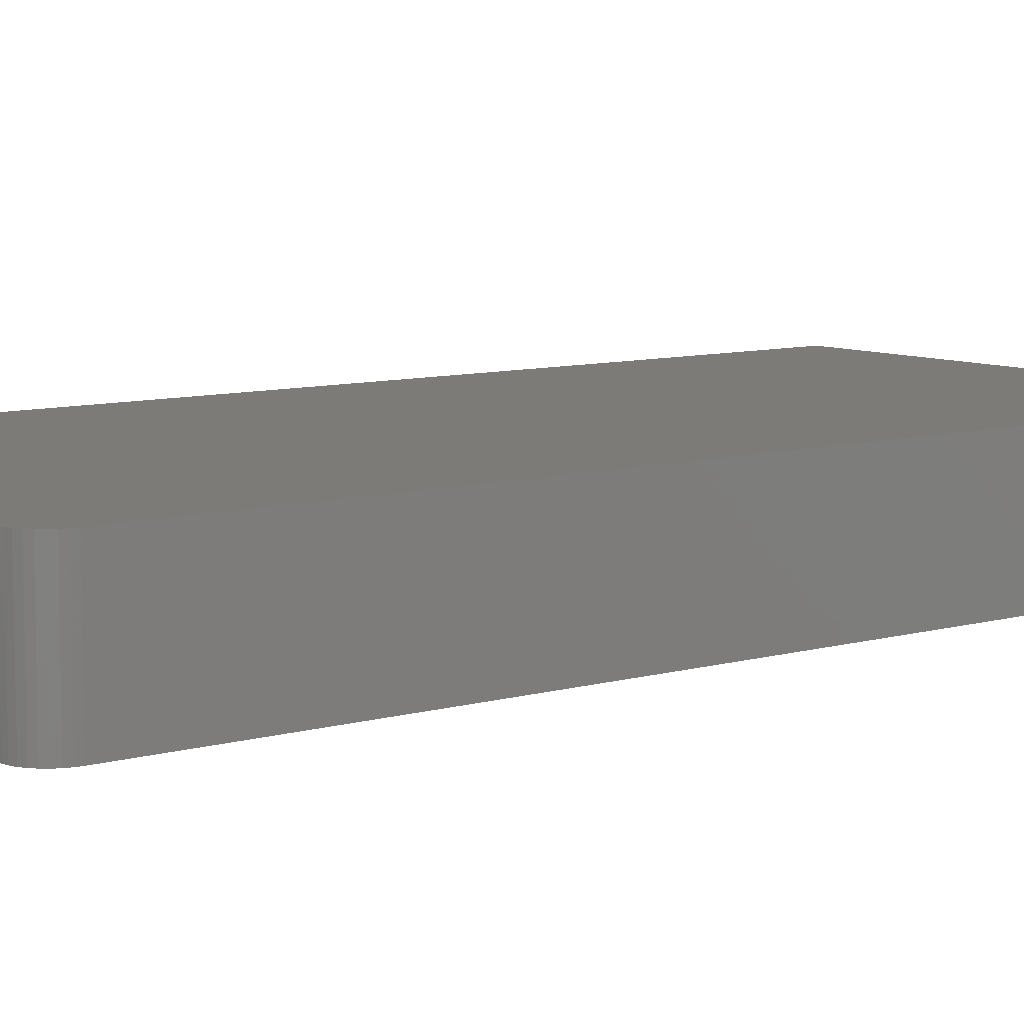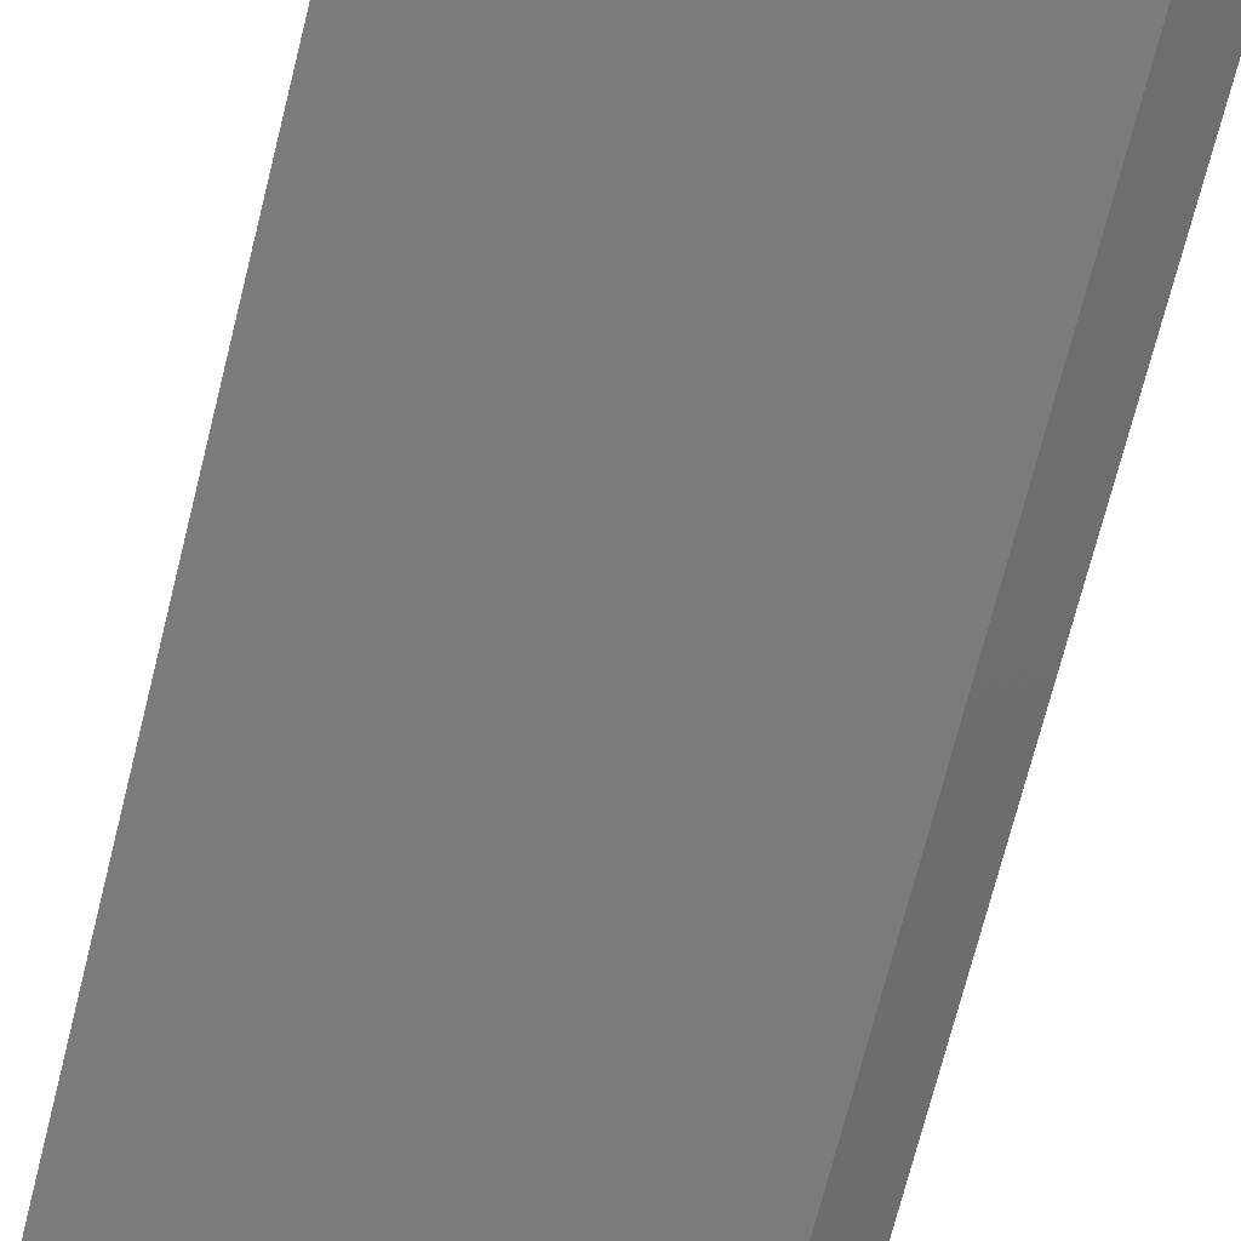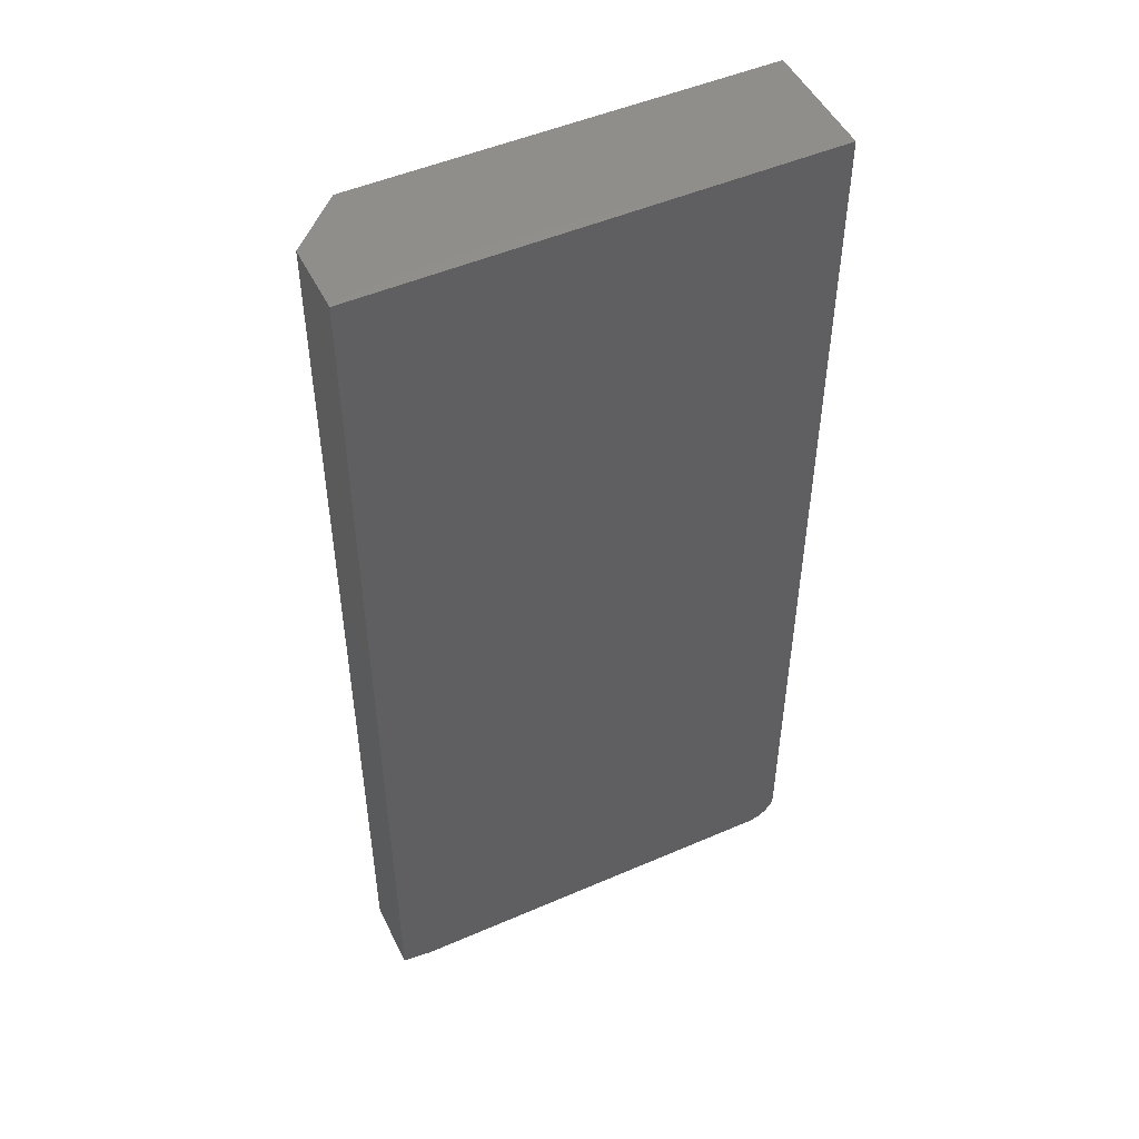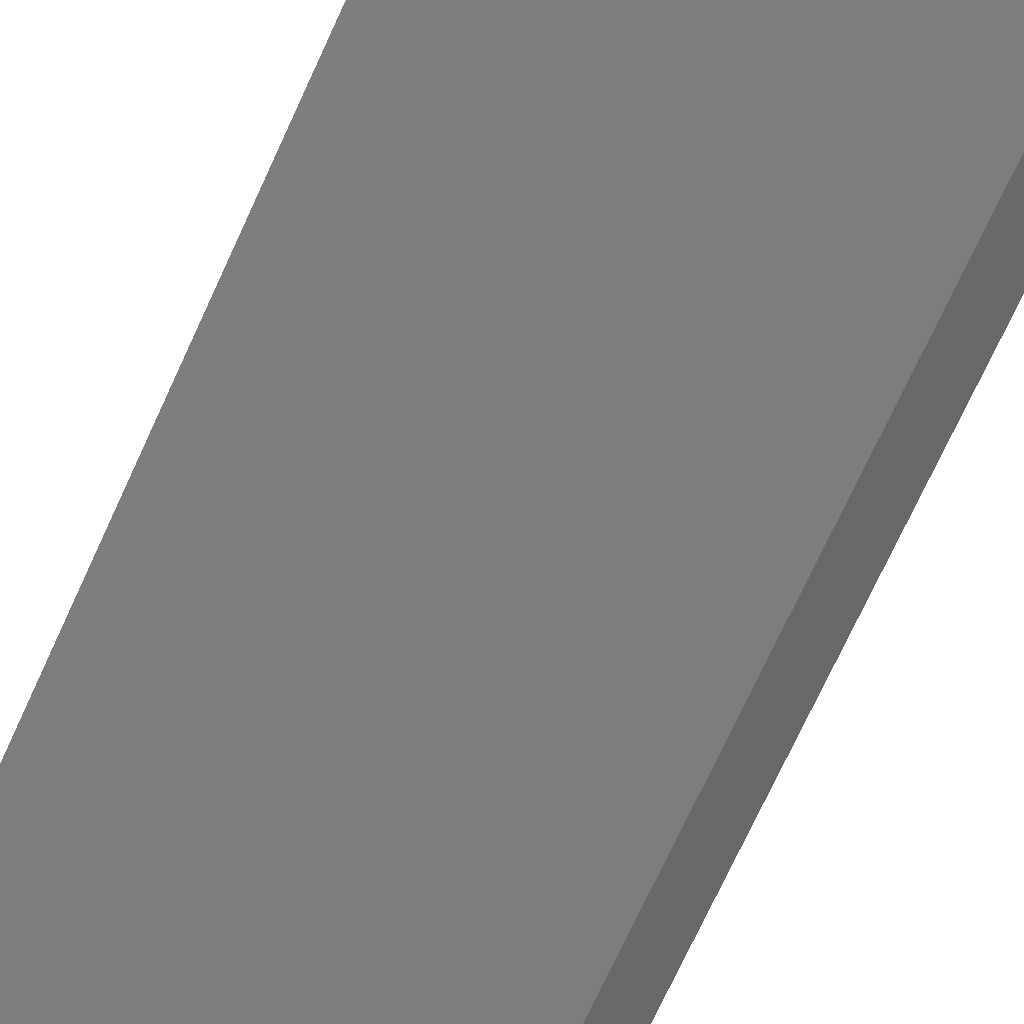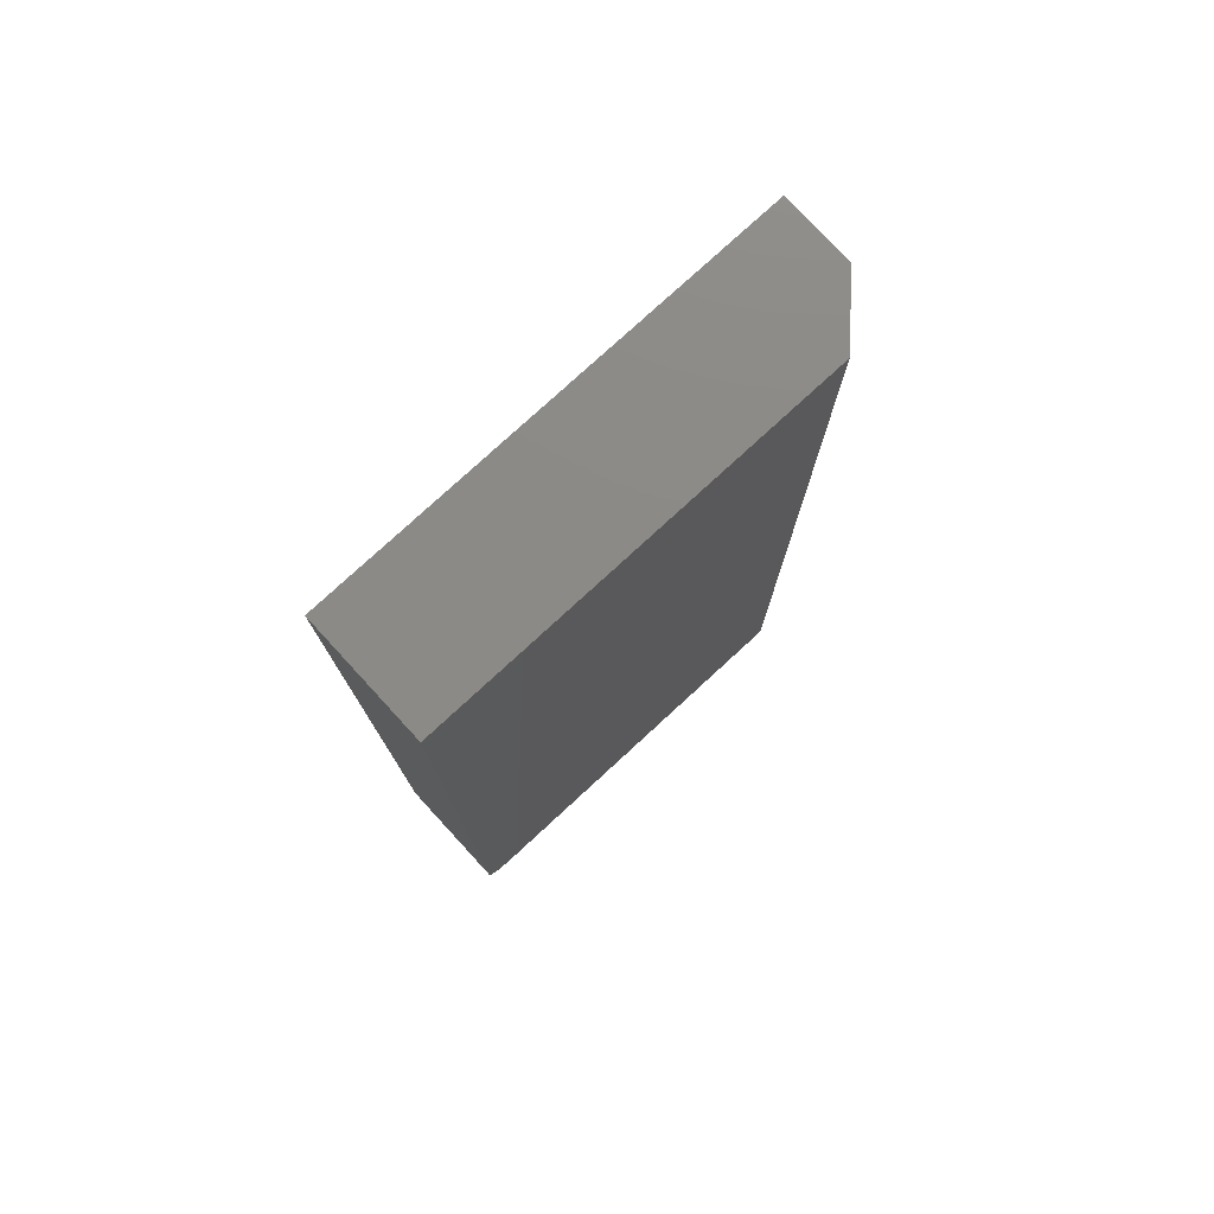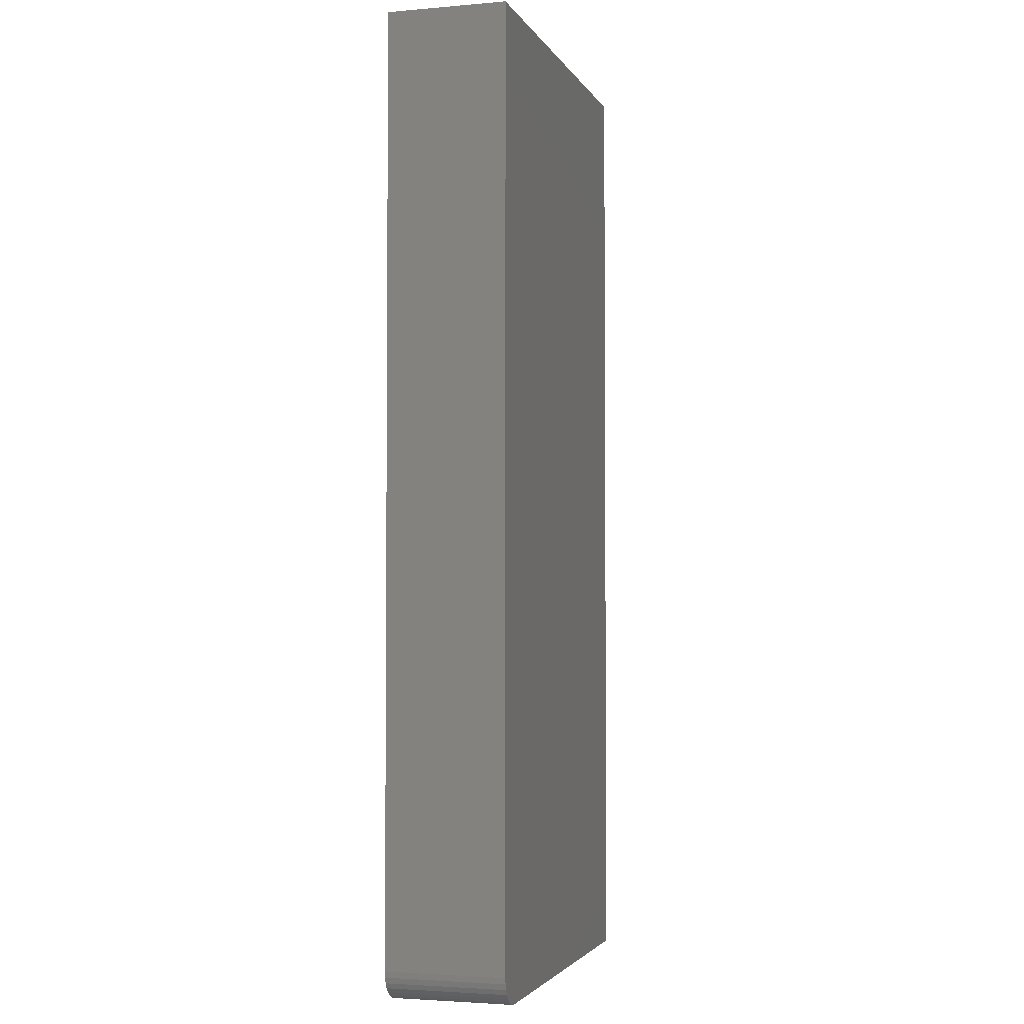
<metadata>
{"format":"stl","ext":"stl","renderer":"f3d","projection":"perspective","resolution":1024,"background":"white","views":[{"elev":8.4,"azim":-128.3,"up":"+Y"},{"elev":-74.4,"azim":-14.3,"up":"+Y"},{"elev":49.5,"azim":154.4,"up":"+Z"},{"elev":-76.6,"azim":-25.1,"up":"+Y"},{"elev":77.8,"azim":-42.6,"up":"+Z"},{"elev":-3.0,"azim":-73.7,"up":"+Z"}]}
</metadata>
<code>
# stl→obj: 28 verts, 52 faces
v 0.3043 0.03125 -0.75
v 0.273 3.511e-17 -0.75
v 0.3043 0.1875 -0.75
v -0.3125 2.602e-18 -0.75
v -0.3125 0.1875 -0.75
v -0.3585 0.1875 -0.7123
v -0.3594 0.1875 -0.7031
v 0.3512 0.1875 0.75
v -0.3594 0.1875 0.75
v -0.3456 0.1875 -0.7363
v -0.3558 0.1875 -0.7211
v -0.3385 0.1875 -0.7421
v -0.3515 0.1875 -0.7292
v -0.3216 0.1875 -0.7491
v -0.3304 0.1875 -0.7464
v 0.3512 0.1875 -0.7422
v -0.3456 2.286e-18 -0.7363
v -0.3558 3.411e-18 -0.7211
v -0.3515 2.751e-18 -0.7292
v 0.273 2.016e-16 0.75
v -0.3594 1.665e-16 0.75
v -0.3594 5.204e-18 -0.7031
v -0.3585 4.239e-18 -0.7123
v -0.3385 2.034e-18 -0.7421
v -0.3304 2.002e-18 -0.7464
v -0.3216 2.194e-18 -0.7491
v 0.3512 0.07812 -0.7422
v 0.3512 0.07812 0.75
f 1 2 3
f 3 2 4
f 3 4 5
f 6 7 8
f 7 9 8
f 10 11 6
f 12 10 6
f 13 11 10
f 14 15 5
f 16 3 5
f 16 5 15
f 16 15 12
f 16 12 6
f 16 6 8
f 17 18 19
f 20 21 22
f 20 22 23
f 20 23 2
f 23 18 17
f 23 17 24
f 23 24 25
f 23 25 26
f 23 26 4
f 23 4 2
f 9 7 21
f 21 7 22
f 22 7 23
f 23 7 6
f 23 6 18
f 18 6 11
f 18 11 19
f 19 11 13
f 19 13 17
f 17 13 10
f 17 10 24
f 24 10 12
f 24 12 25
f 25 12 15
f 25 15 26
f 26 15 14
f 26 14 4
f 4 14 5
f 1 27 2
f 2 27 28
f 2 28 20
f 16 8 27
f 27 8 28
f 1 3 27
f 27 3 16
f 28 8 20
f 20 8 9
f 20 9 21

</code>
